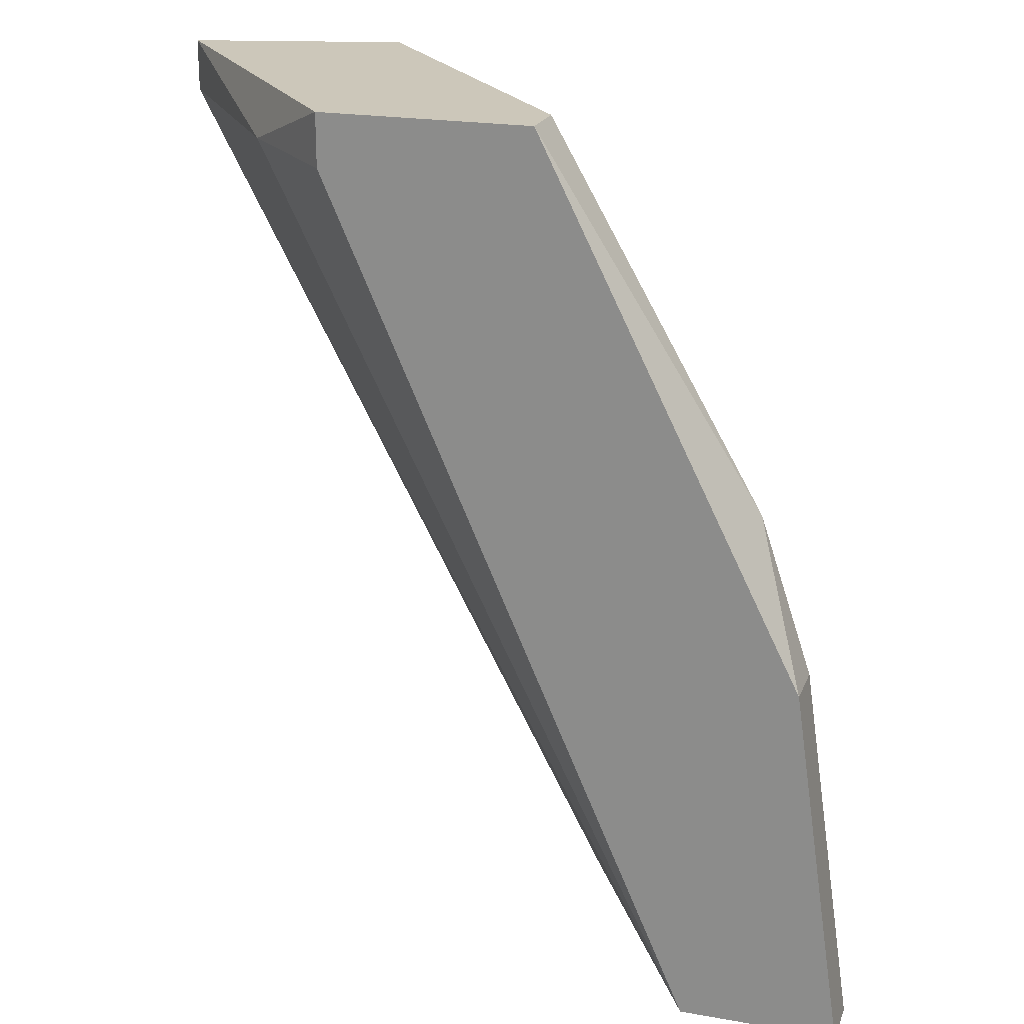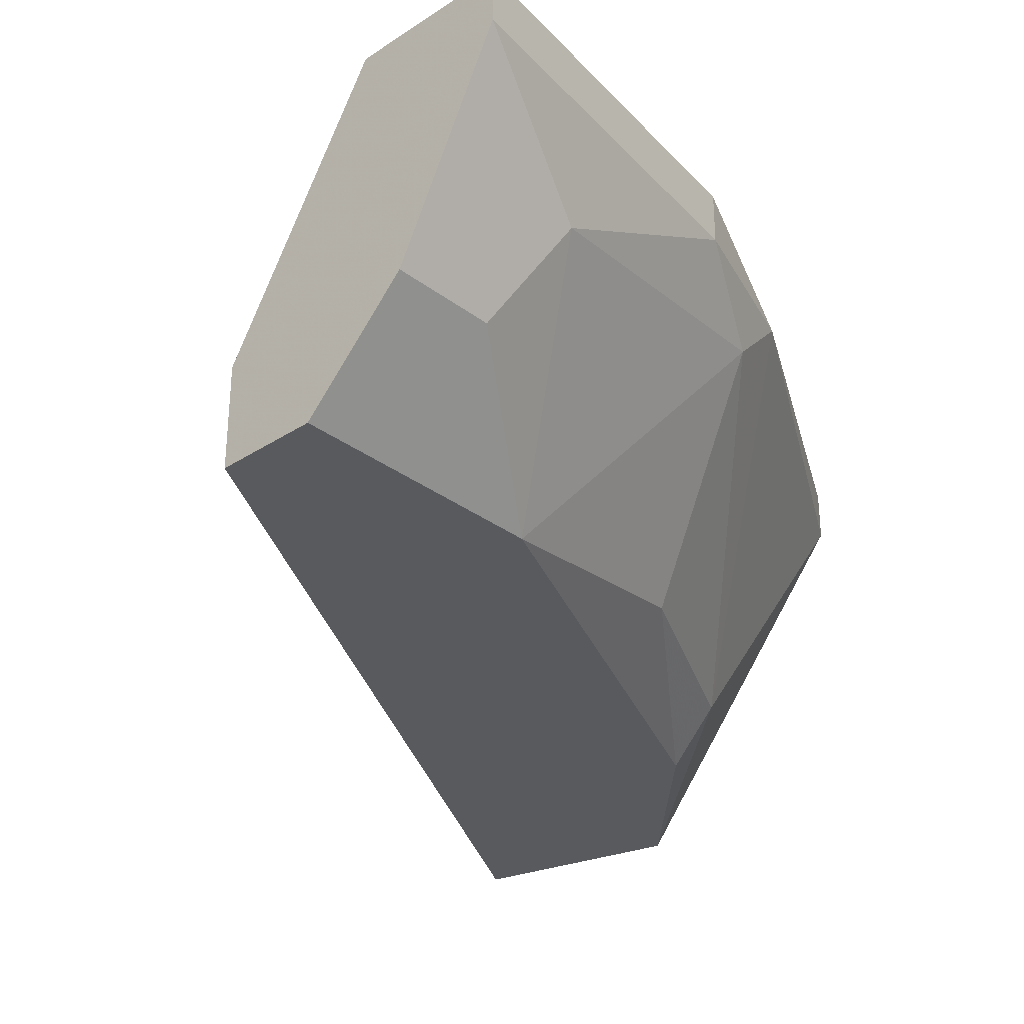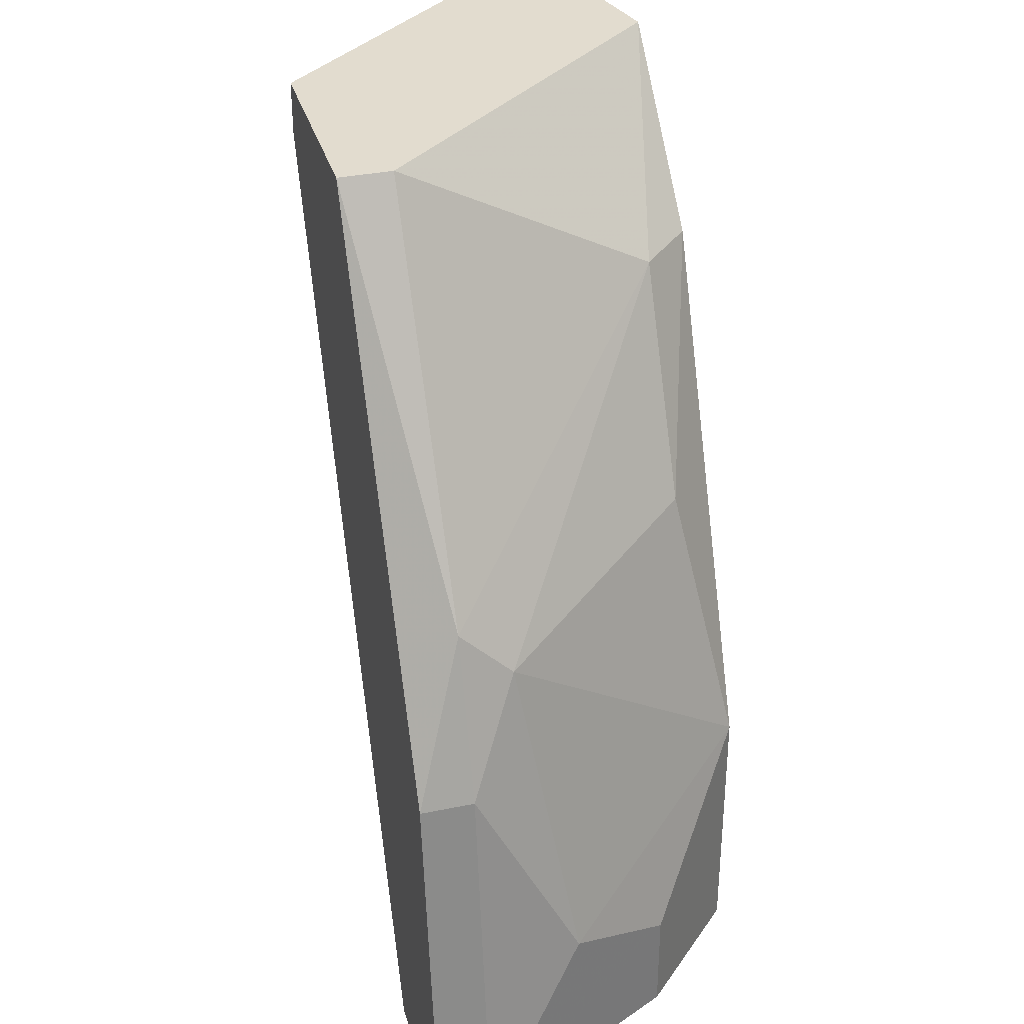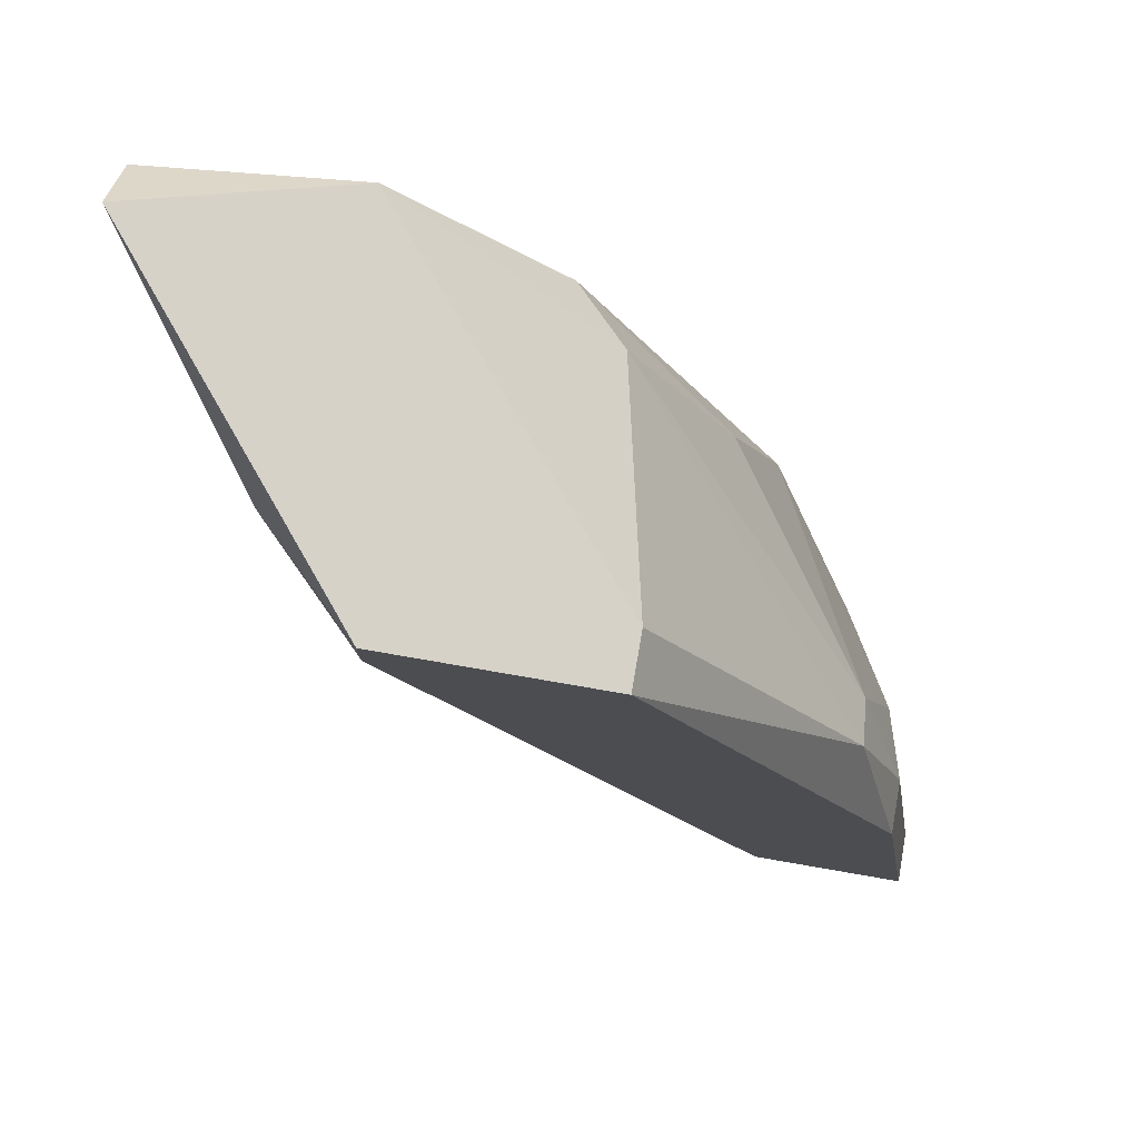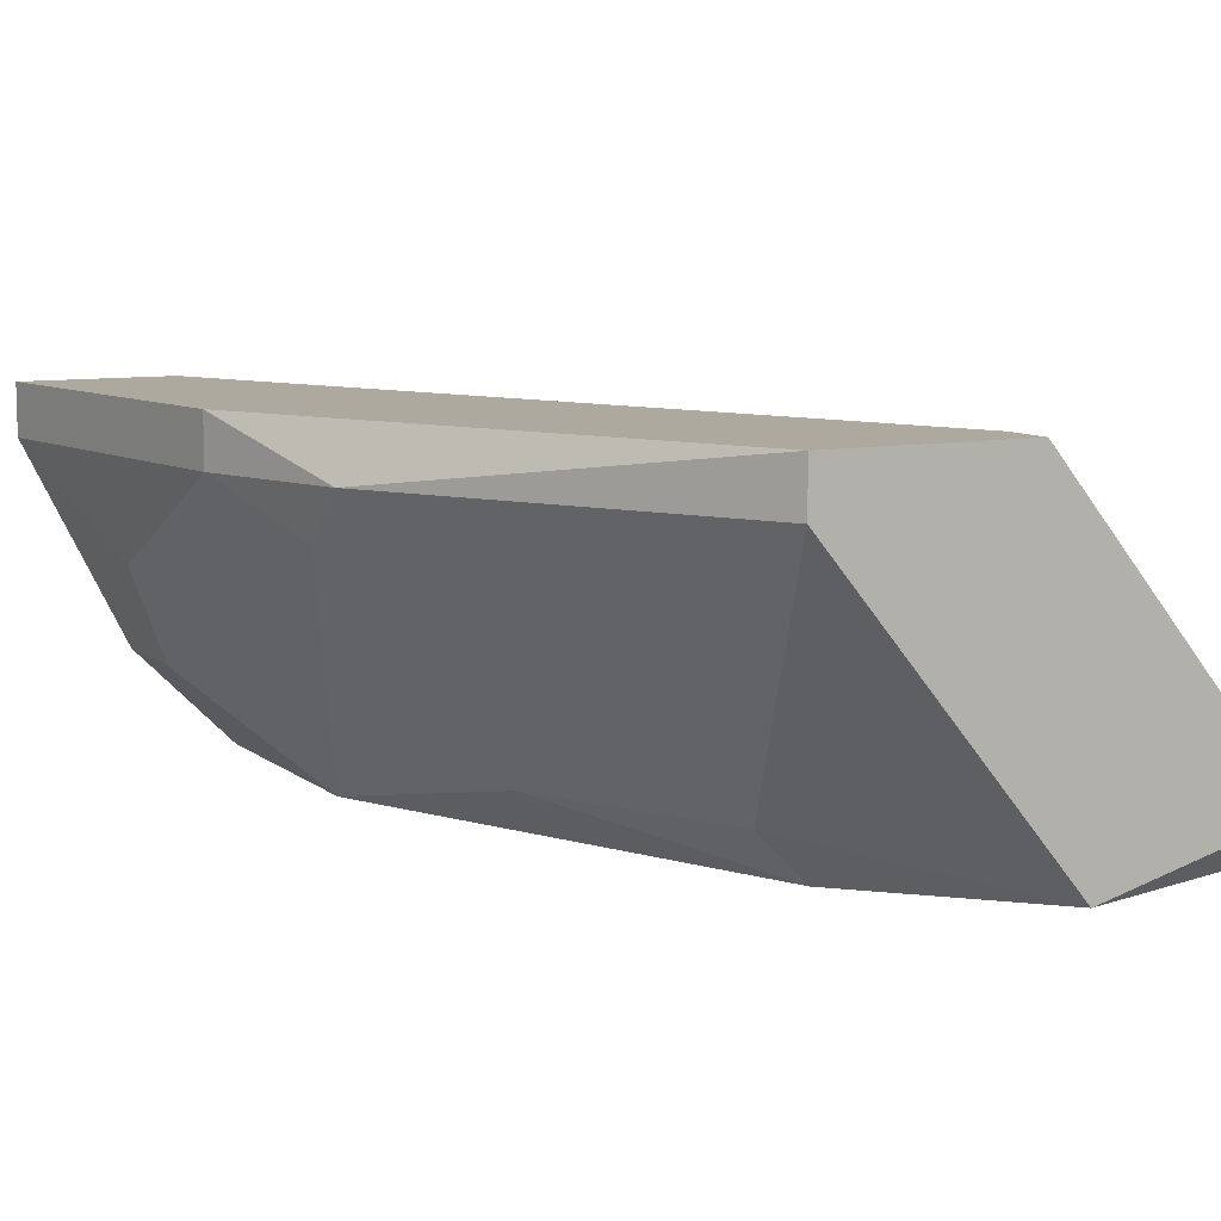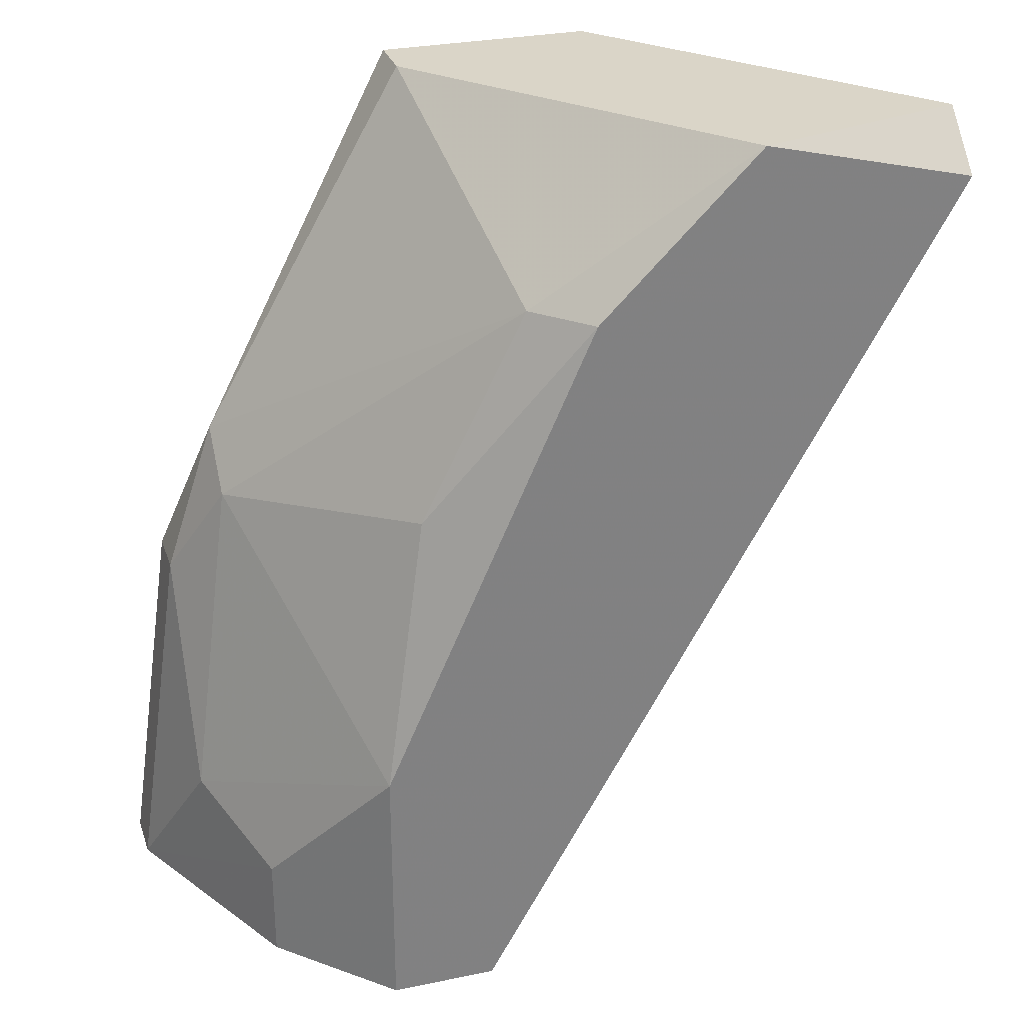
<metadata>
{"format":"obj","ext":"obj","renderer":"f3d","projection":"perspective","resolution":1024,"background":"white","views":[{"elev":21.3,"azim":17.5,"up":"+Y"},{"elev":-30.9,"azim":43.0,"up":"+Z"},{"elev":34.6,"azim":74.4,"up":"+Y"},{"elev":77.6,"azim":9.8,"up":"+Y"},{"elev":9.1,"azim":152.0,"up":"+Z"},{"elev":29.3,"azim":162.9,"up":"+Y"}]}
</metadata>
<code>
v 0.002857 0.01357 -0.008572
v 0.002857 0.01286 -0.008572
v 0.00714 0.005 -0.01357
v 0.00714 0.001429 -0.01357
v 0.002143 0.01357 -0.01357
v 0.009283 0.003572 -0.01072
v 0.009283 0.006429 -0.008572
v 0.009283 0.006429 -0.009286
v 0.001429 0.01286 -0.01
v 0.004998 0.01143 -0.01286
v 0.006427 0.008571 -0.01286
v 0.004287 0.01143 -0.01357
v 0.005713 0.01357 -0.008572
v 0.005713 0.01357 -0.009286
v 0.005713 0.001429 -0.01214
v 0.005713 0.001429 -0.01357
v 0.00857 0.002857 -0.01214
v 0.00857 0.008571 -0.009286
v 0.00857 0.007857 -0.01
v 0.00857 0.001429 -0.01214
v -0.000715 0.01357 -0.01286
v -0.000715 0.01286 -0.01286
v -0.000715 0.01286 -0.01357
v 0.007856 0.001429 -0.008572
v 0.009999 0.001429 -0.008572
v 0.009999 0.001429 -0.009286
f 1 9 2
f 24 1 2
f 1 13 5
f 1 5 21
f 9 1 21
f 1 24 13
f 9 24 2
f 16 3 4
f 3 17 4
f 17 3 6
f 6 3 19
f 3 12 11
f 19 3 11
f 16 12 3
f 25 16 4
f 4 17 20
f 26 4 20
f 25 4 26
f 12 5 10
f 10 5 14
f 12 23 5
f 5 13 14
f 5 23 21
f 6 19 8
f 26 6 8
f 17 6 26
f 18 7 8
f 7 26 8
f 18 13 7
f 13 25 7
f 7 25 26
f 19 18 8
f 22 9 21
f 22 24 9
f 12 10 11
f 10 19 11
f 18 10 14
f 10 18 19
f 16 23 12
f 13 18 14
f 13 24 25
f 22 16 15
f 16 24 15
f 24 22 15
f 22 23 16
f 24 16 25
f 17 26 20
f 23 22 21

</code>
